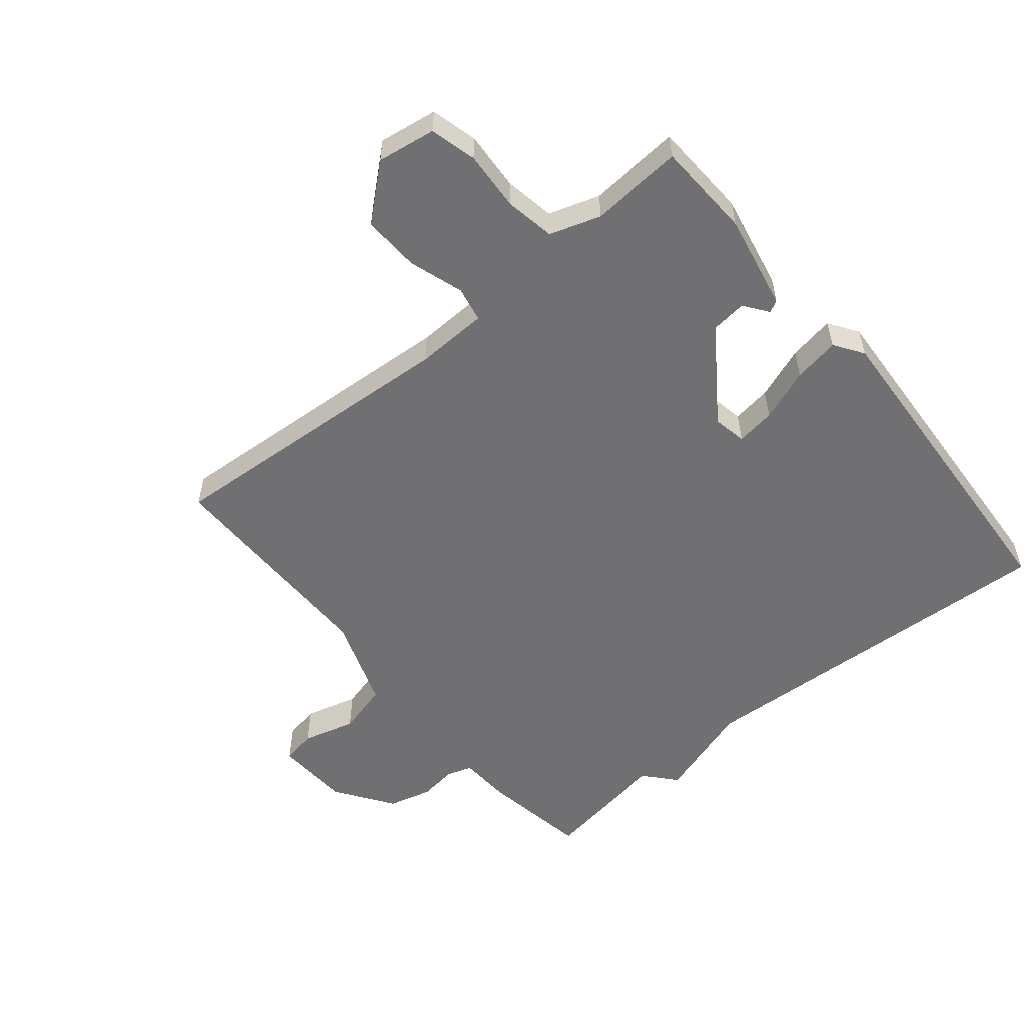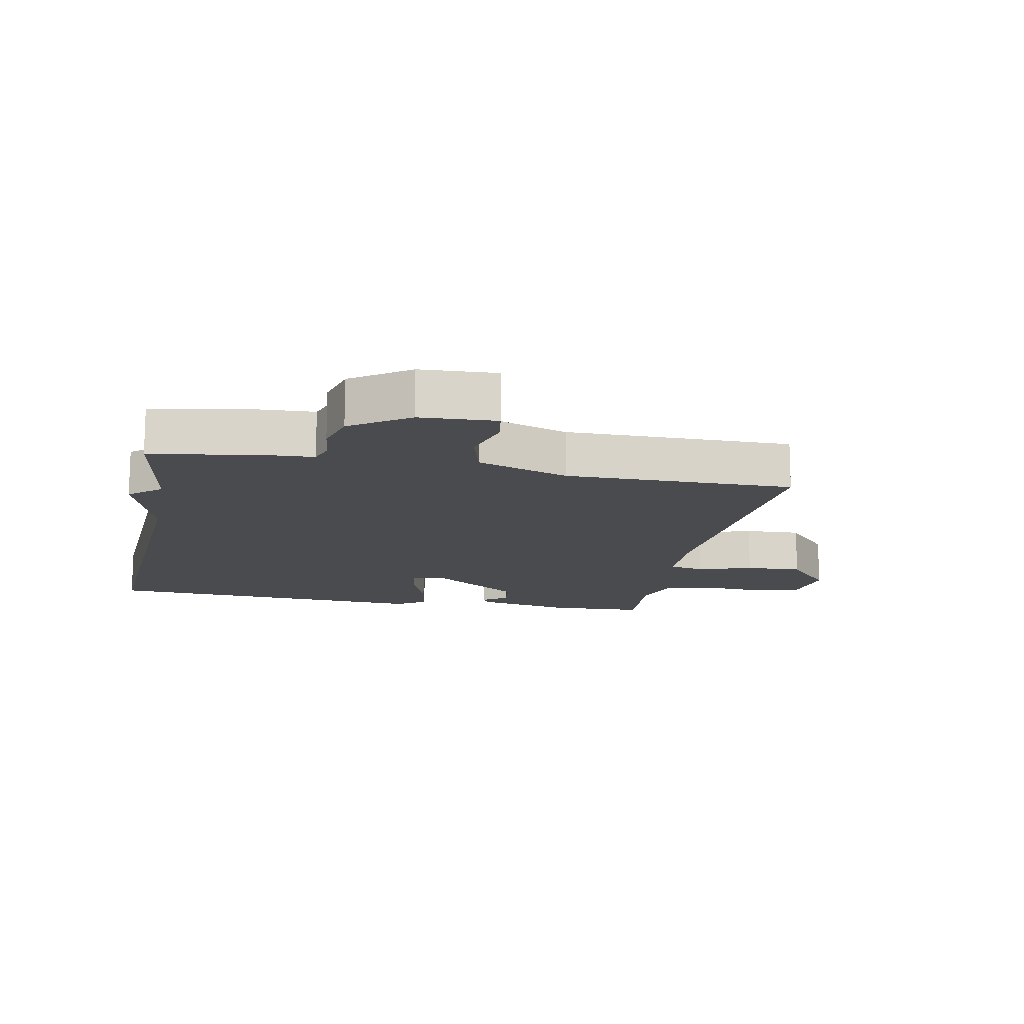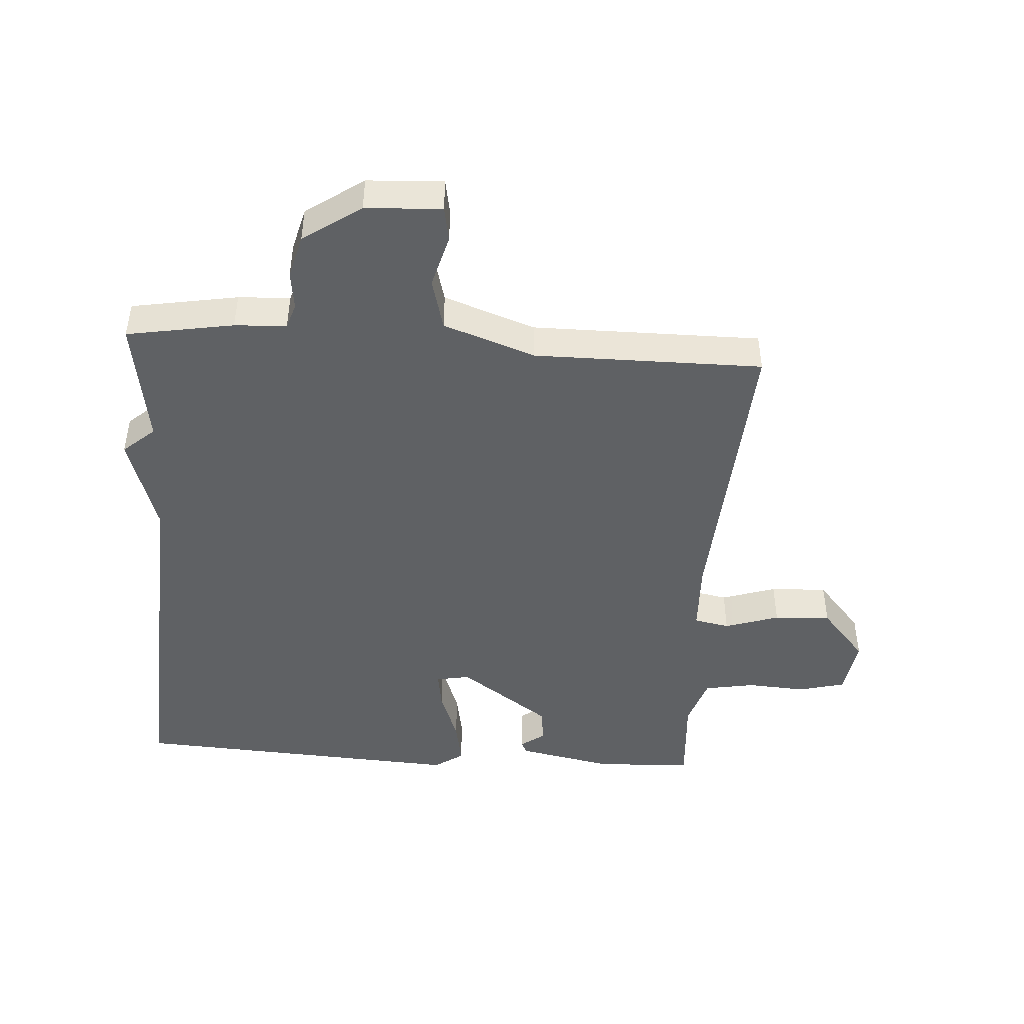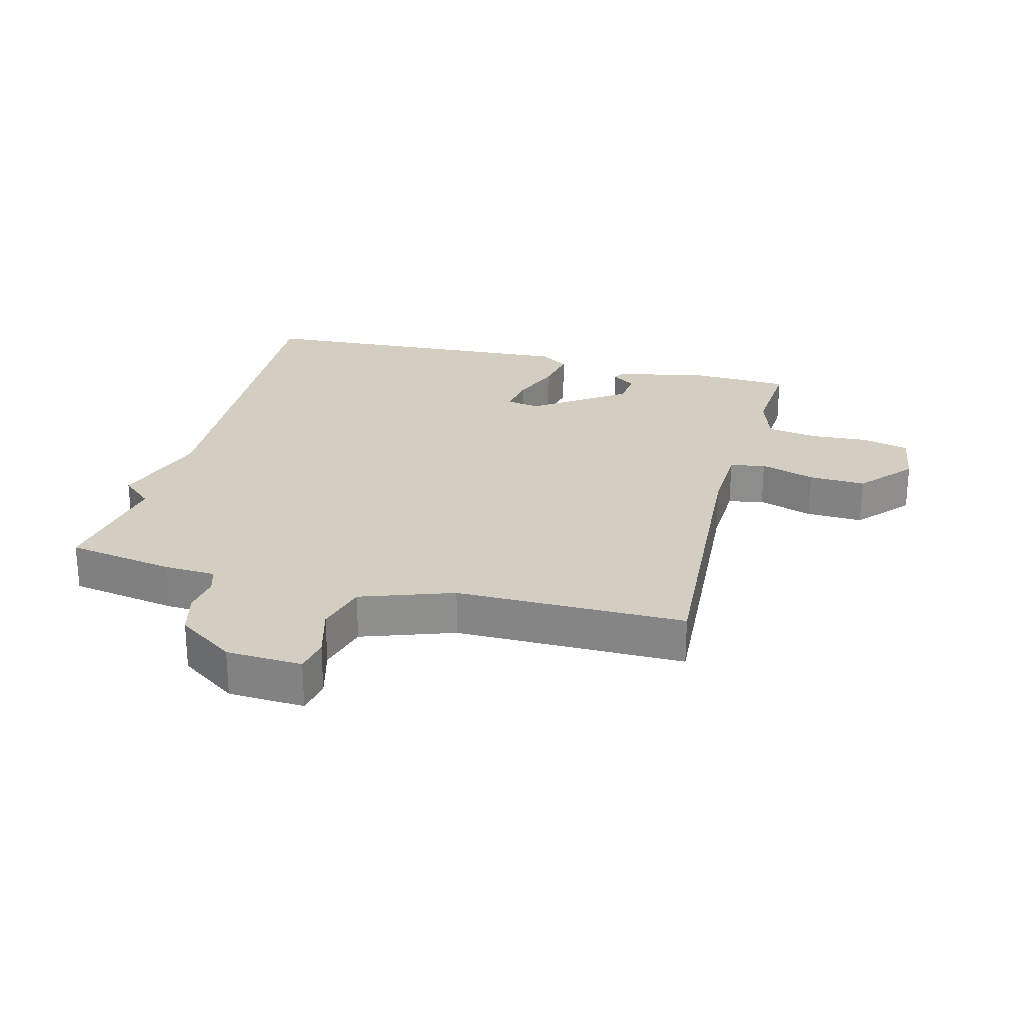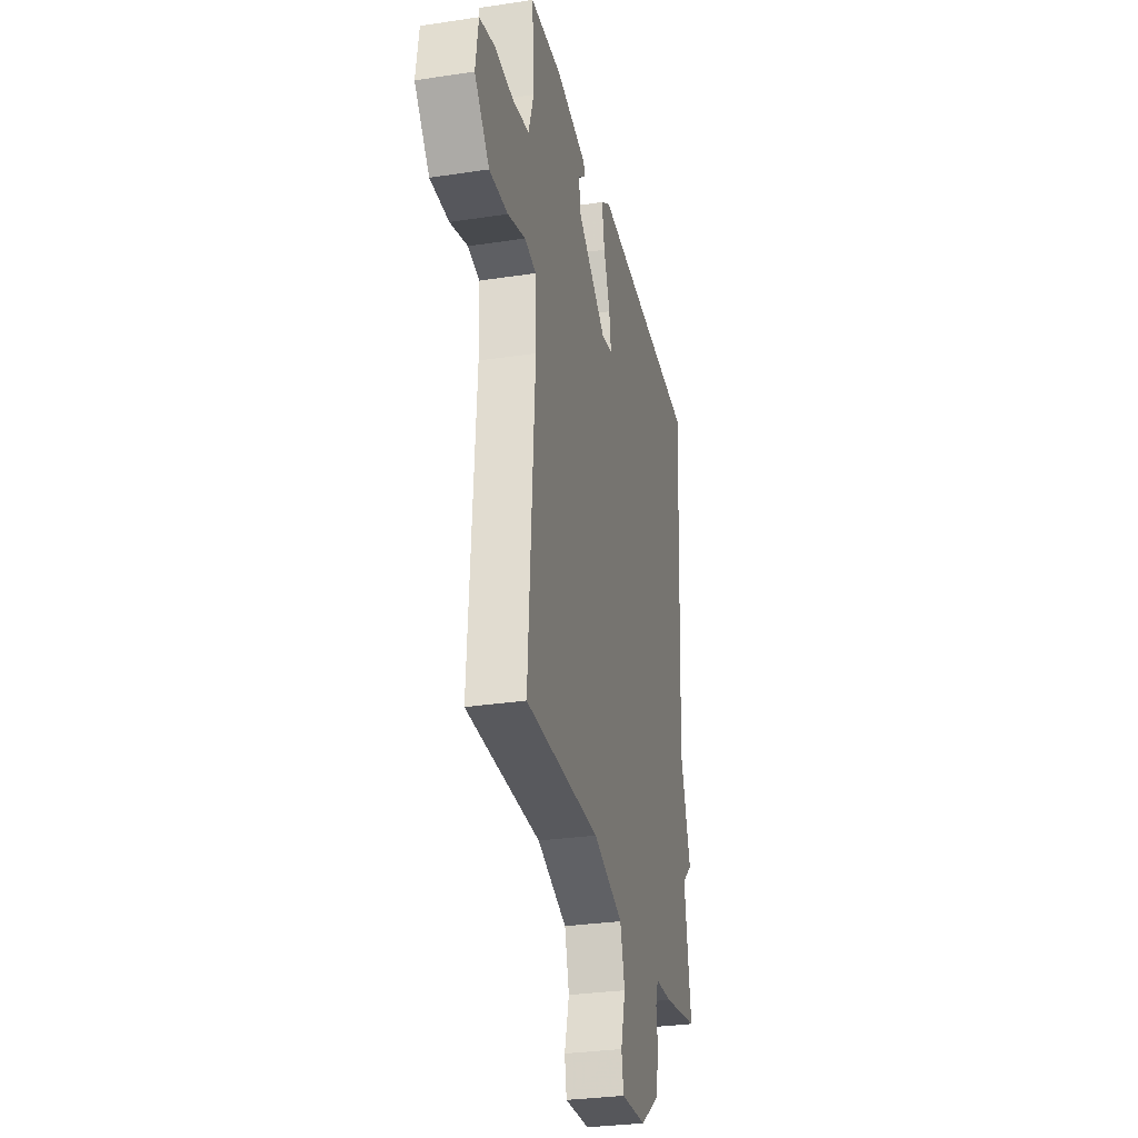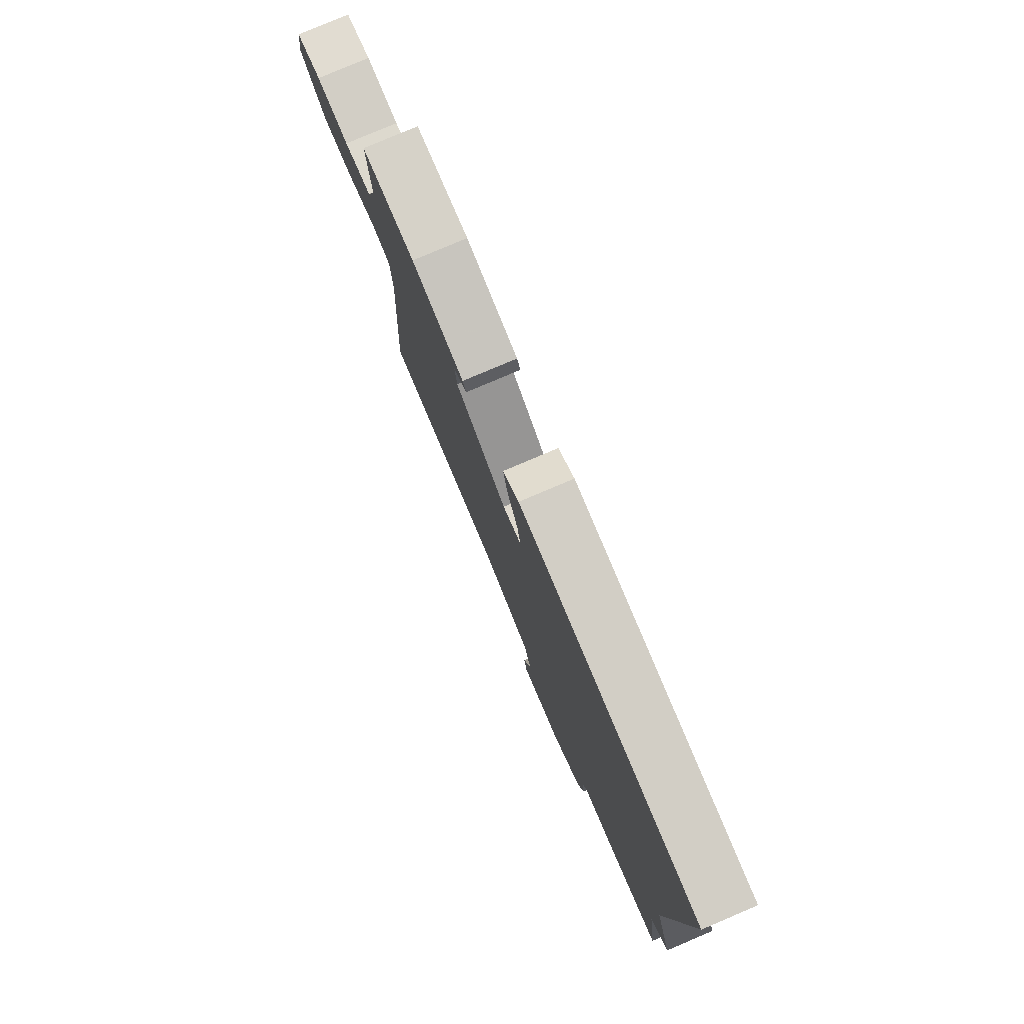
<metadata>
{"format":"obj","ext":"obj","renderer":"f3d","projection":"perspective","resolution":1024,"background":"white","views":[{"elev":-55.0,"azim":-50.5,"up":"+Y"},{"elev":-14.0,"azim":168.9,"up":"+Y"},{"elev":-45.8,"azim":176.2,"up":"+Y"},{"elev":25.1,"azim":-165.4,"up":"+Y"},{"elev":-30.1,"azim":-77.5,"up":"+Z"},{"elev":79.6,"azim":67.0,"up":"+Z"}]}
</metadata>
<code>
v -0.5 0.07 -0.5
v -0.468 0.07 -0.021
v -0.472 0.07 0.093
v -0.528 0.07 0.104
v -0.614 0.07 0.076
v -0.704 0.07 0.072
v -0.776 0.07 0.155
v -0.762 0.07 0.247
v -0.689 0.07 0.266
v -0.595 0.07 0.26
v -0.516 0.07 0.274
v -0.49 0.07 0.354
v -0.5 0.07 0.5
v -0.347 0.07 0.507
v -0.196 0.07 0.477
v -0.186 0.07 0.458
v -0.224 0.07 0.43
v -0.218 0.07 0.374
v -0.073 0.07 0.272
v -0.02 0.07 0.282
v -0.029 0.07 0.344
v -0.06 0.07 0.427
v -0.073 0.07 0.5
v -0.027 0.07 0.531
v 0.5 0.07 0.5
v 0.468 0.07 -0.098
v 0.518 0.07 -0.254
v 0.468 0.07 -0.298
v 0.5 0.07 -0.5
v 0.331 0.07 -0.529
v 0.249 0.07 -0.533
v 0.236 0.07 -0.573
v 0.244 0.07 -0.633
v 0.226 0.07 -0.702
v 0.135 0.07 -0.765
v 0.015 0.07 -0.771
v 0.005 0.07 -0.716
v 0.028 0.07 -0.632
v 0.006 0.07 -0.55
v -0.139 0.07 -0.499
v -0.5 0 -0.5
v -0.468 0 -0.021
v -0.472 0 0.093
v -0.528 0 0.104
v -0.614 0 0.076
v -0.704 0 0.072
v -0.776 0 0.155
v -0.762 0 0.247
v -0.689 0 0.266
v -0.595 0 0.26
v -0.516 0 0.274
v -0.49 0 0.354
v -0.5 0 0.5
v -0.347 0 0.507
v -0.196 0 0.477
v -0.186 0 0.458
v -0.224 0 0.43
v -0.218 0 0.374
v -0.073 0 0.272
v -0.02 0 0.282
v -0.029 0 0.344
v -0.06 0 0.427
v -0.073 0 0.5
v -0.027 0 0.531
v 0.5 0 0.5
v 0.468 0 -0.098
v 0.518 0 -0.254
v 0.468 0 -0.298
v 0.5 0 -0.5
v 0.331 0 -0.529
v 0.249 0 -0.533
v 0.236 0 -0.573
v 0.244 0 -0.633
v 0.226 0 -0.702
v 0.135 0 -0.765
v 0.015 0 -0.771
v 0.005 0 -0.716
v 0.028 0 -0.632
v 0.006 0 -0.55
v -0.139 0 -0.499
f 36 37 38
f 35 36 38
f 34 35 38
f 33 34 38
f 32 33 38
f 31 32 38 39
f 28 29 30 31
f 28 31 39 40
f 40 1 2
f 28 40 2
f 27 28 2
f 26 27 2
f 24 25 26
f 23 24 26
f 22 23 26
f 21 22 26
f 15 16 17
f 14 15 17
f 13 14 17
f 12 13 17
f 11 12 17 18
f 8 9 10
f 7 8 10
f 6 7 10
f 5 6 10
f 4 5 10
f 3 4 10 11
f 26 2 3
f 20 21 26
f 19 20 26 3
f 3 11 18 19
f 78 77 76
f 78 76 75
f 78 75 74
f 78 74 73
f 78 73 72
f 79 78 72 71
f 71 70 69 68
f 80 79 71 68
f 42 41 80
f 42 80 68
f 42 68 67
f 42 67 66
f 66 65 64
f 66 64 63
f 66 63 62
f 66 62 61
f 57 56 55
f 57 55 54
f 57 54 53
f 57 53 52
f 58 57 52 51
f 50 49 48
f 50 48 47
f 50 47 46
f 50 46 45
f 50 45 44
f 51 50 44 43
f 43 42 66
f 66 61 60
f 43 66 60 59
f 59 58 51 43
f 1 41 42 2
f 2 42 43 3
f 3 43 44 4
f 4 44 45 5
f 5 45 46 6
f 6 46 47 7
f 7 47 48 8
f 8 48 49 9
f 9 49 50 10
f 10 50 51 11
f 11 51 52 12
f 12 52 53 13
f 13 53 54 14
f 14 54 55 15
f 15 55 56 16
f 16 56 57 17
f 17 57 58 18
f 18 58 59 19
f 19 59 60 20
f 20 60 61 21
f 21 61 62 22
f 22 62 63 23
f 23 63 64 24
f 24 64 65 25
f 25 65 66 26
f 26 66 67 27
f 27 67 68 28
f 28 68 69 29
f 29 69 70 30
f 30 70 71 31
f 31 71 72 32
f 32 72 73 33
f 33 73 74 34
f 34 74 75 35
f 35 75 76 36
f 36 76 77 37
f 37 77 78 38
f 38 78 79 39
f 39 79 80 40
f 40 80 41 1

</code>
